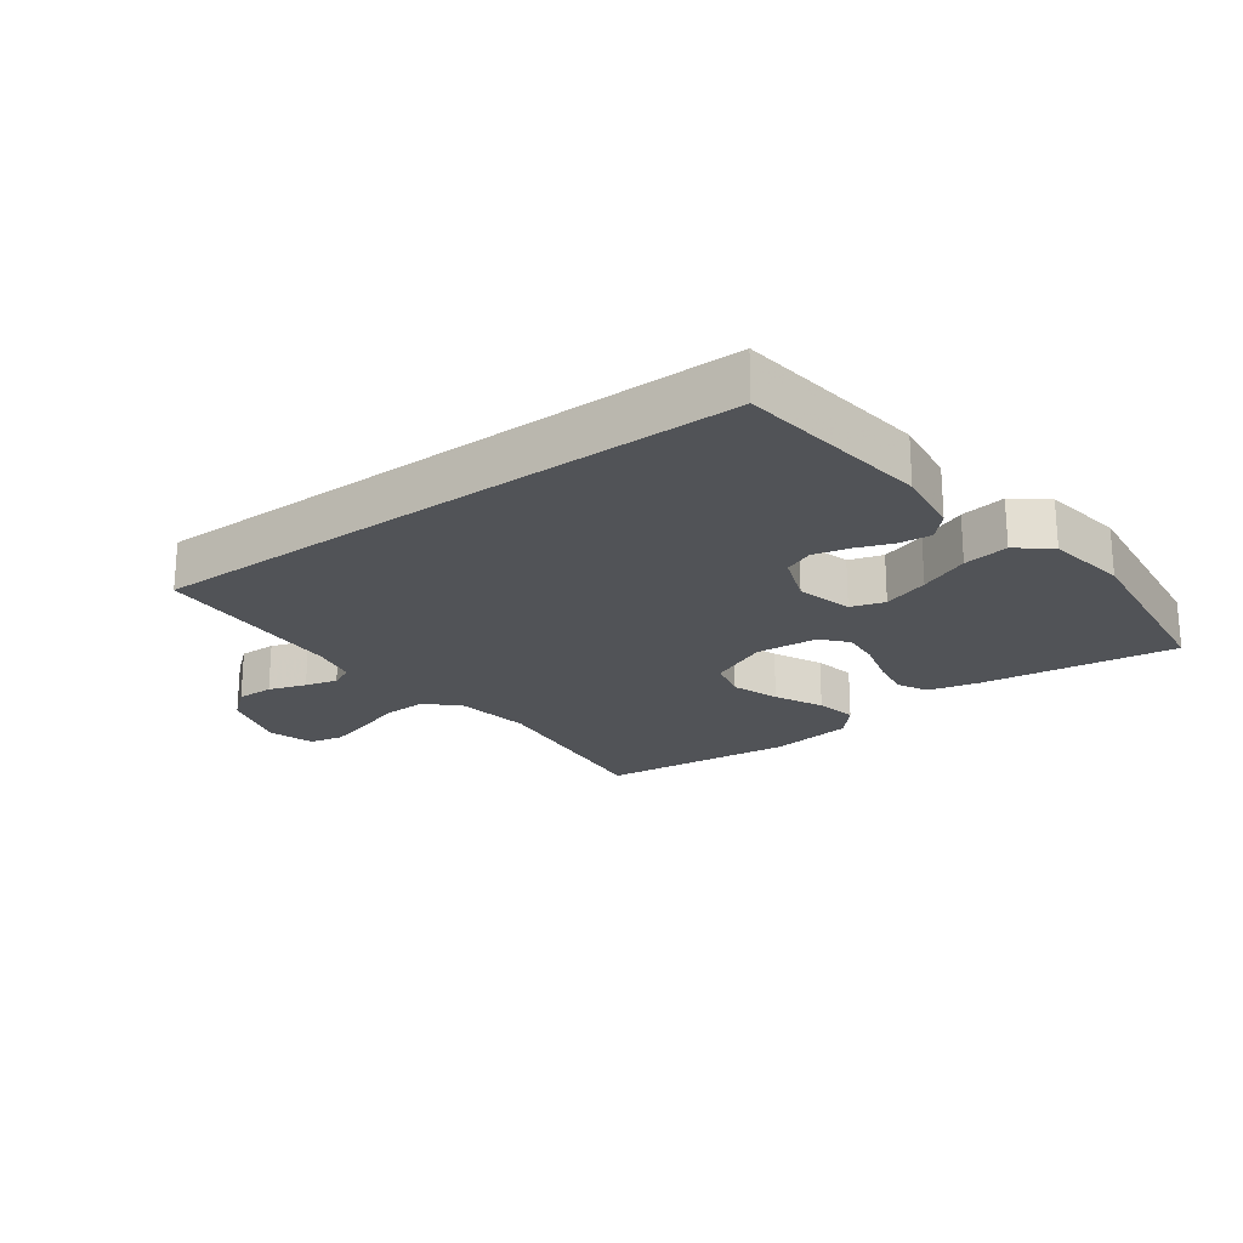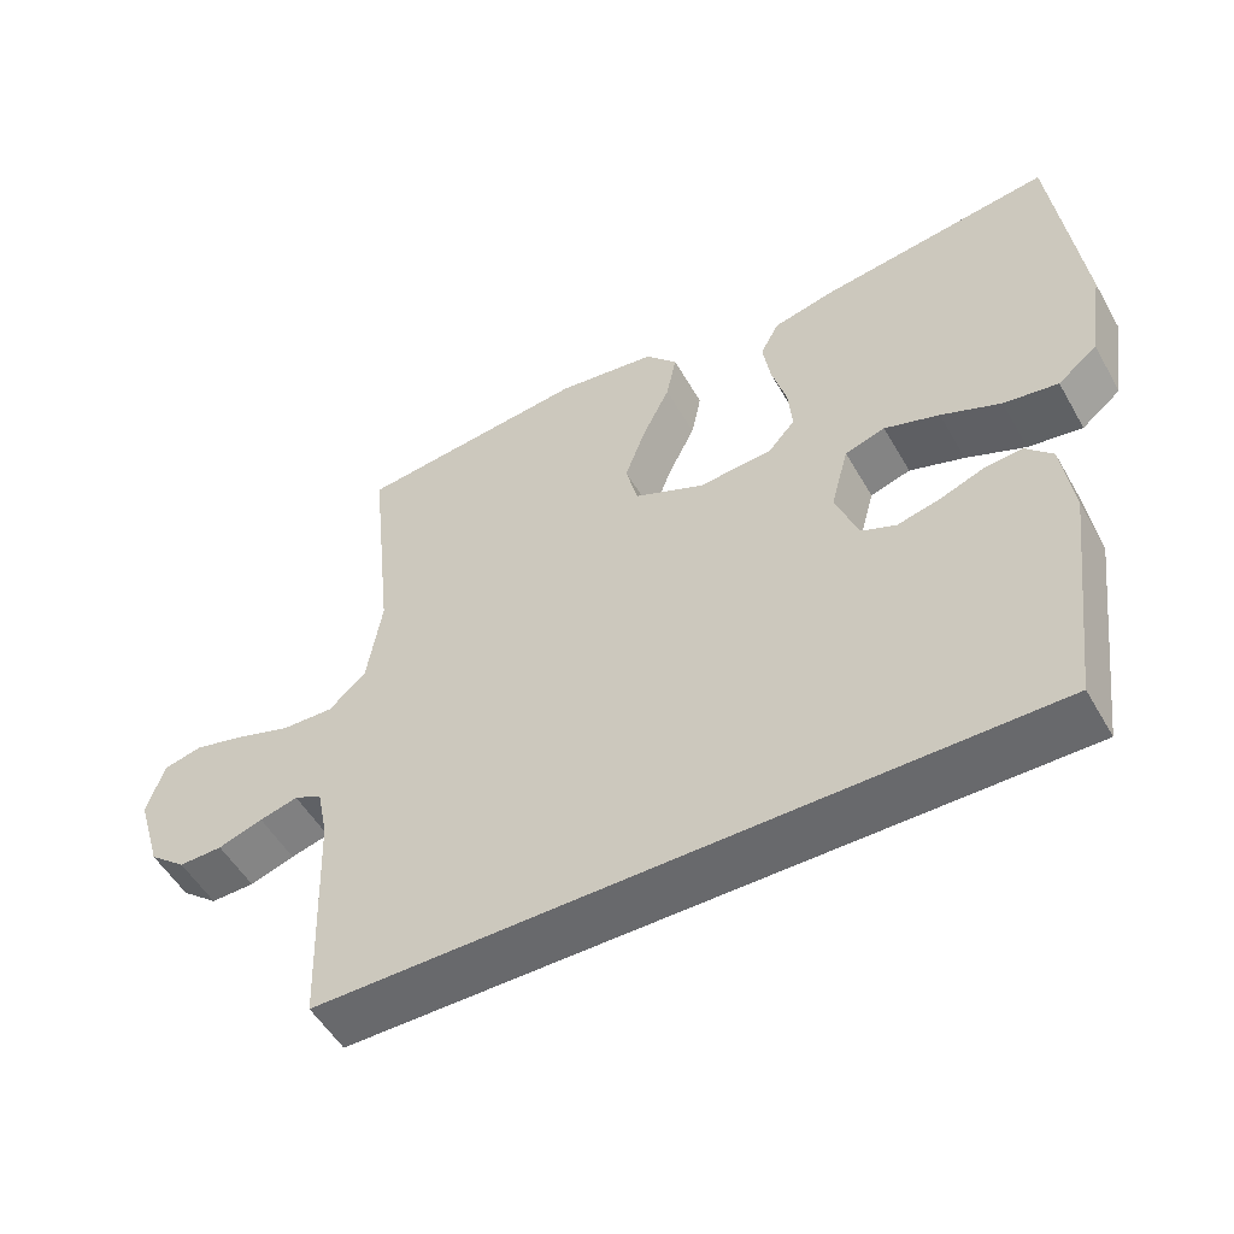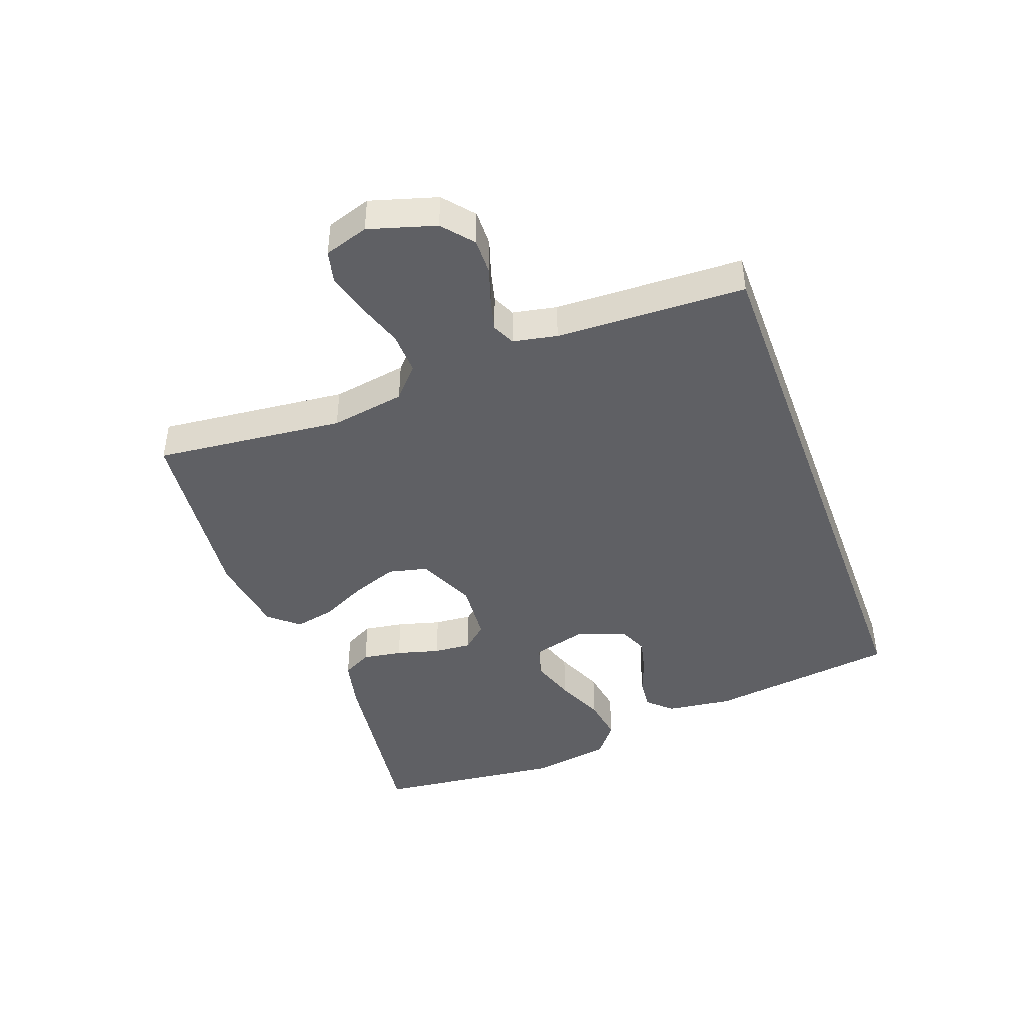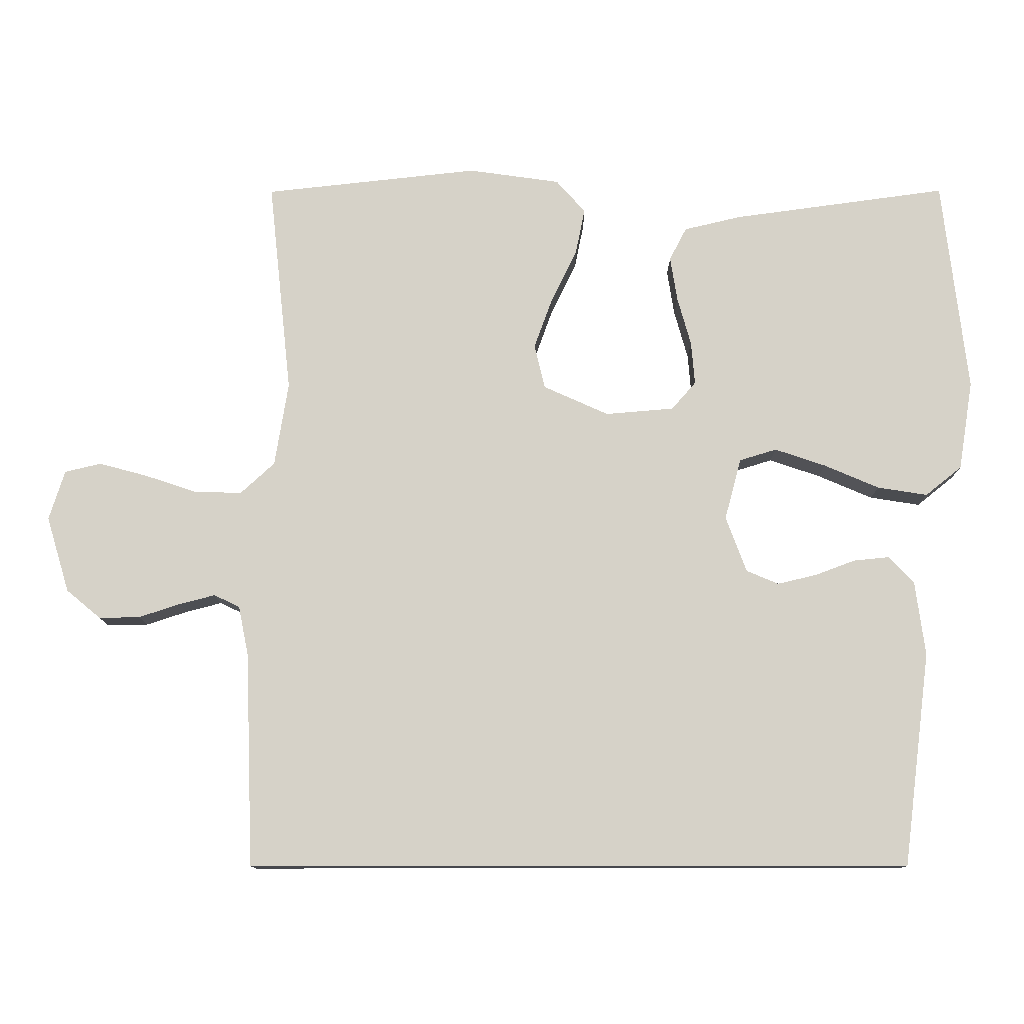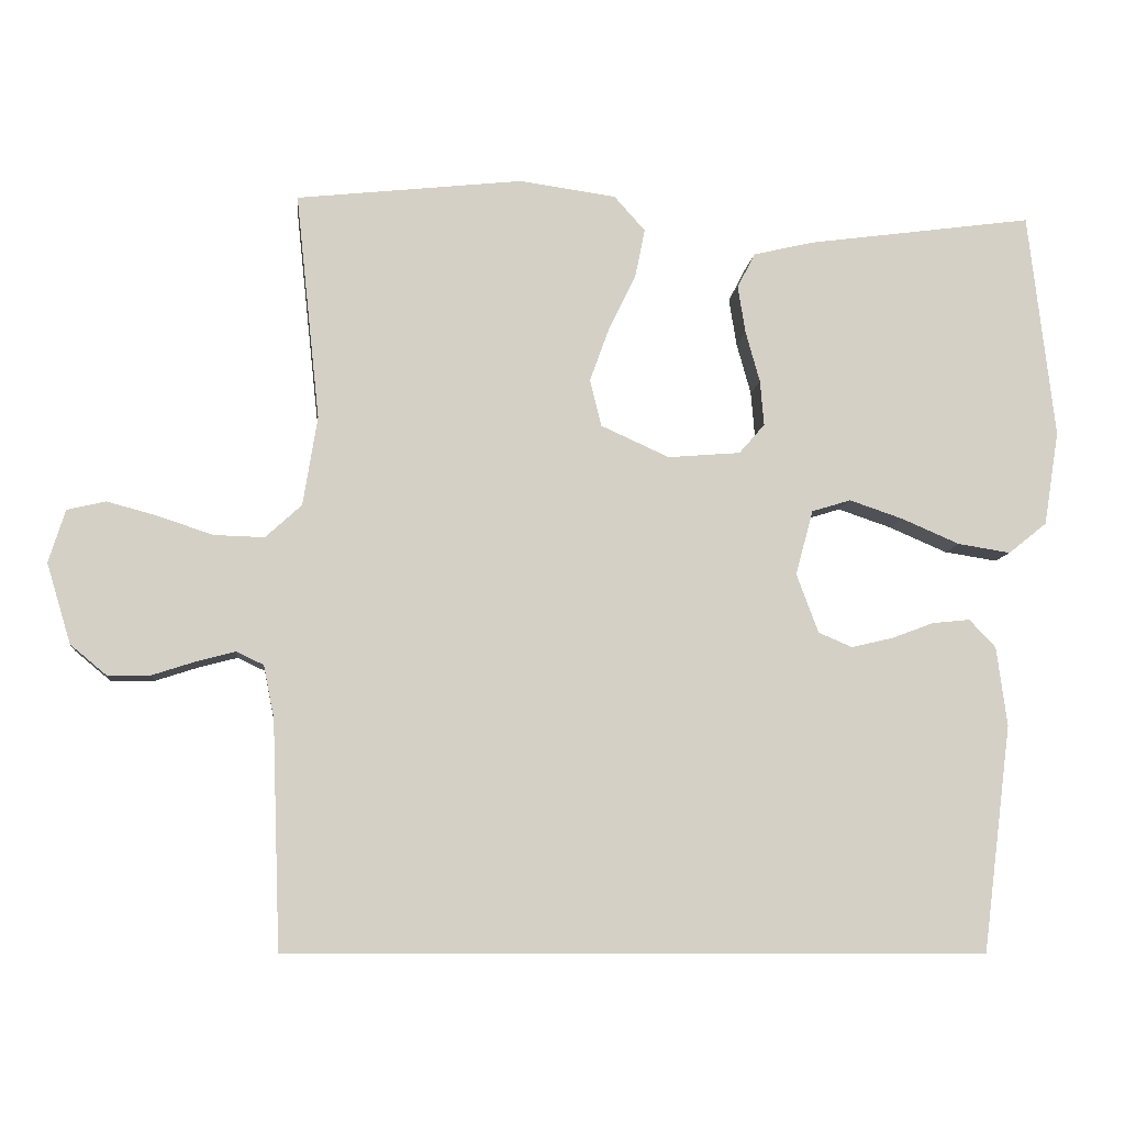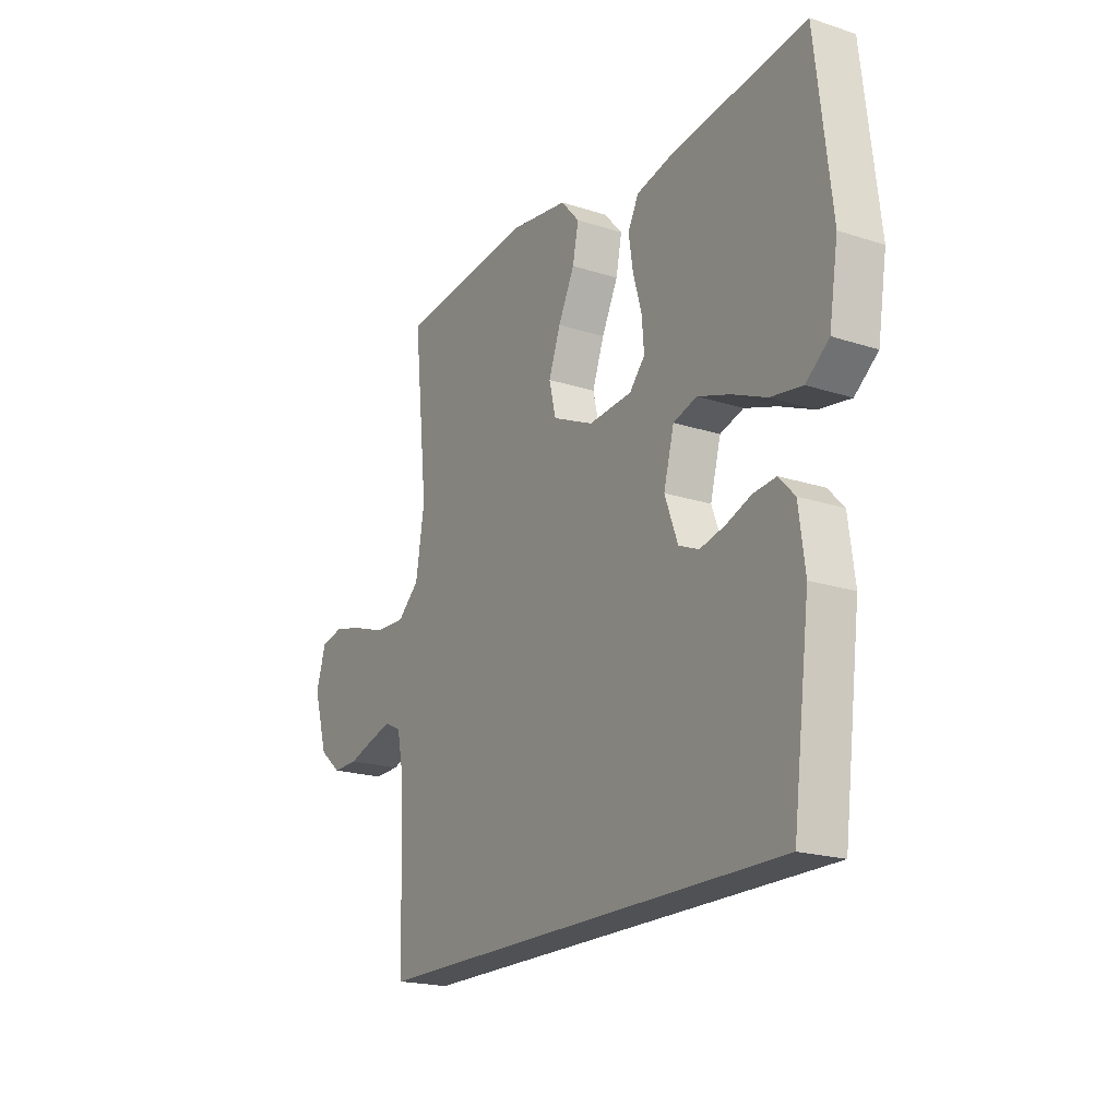
<metadata>
{"format":"obj","ext":"obj","renderer":"f3d","projection":"perspective","resolution":1024,"background":"white","views":[{"elev":-21.9,"azim":-143.9,"up":"+Y"},{"elev":-52.7,"azim":-150.8,"up":"+Z"},{"elev":-44.1,"azim":110.3,"up":"+Y"},{"elev":-11.7,"azim":-179.7,"up":"+Z"},{"elev":-8.9,"azim":174.1,"up":"+Z"},{"elev":-19.9,"azim":-121.0,"up":"+Z"}]}
</metadata>
<code>
v -0.417 0.07 -0.5
v -0.455 0.07 -0.2
v -0.441 0.07 -0.095
v -0.406 0.07 -0.058
v -0.356 0.07 -0.063
v -0.3 0.07 -0.084
v -0.245 0.07 -0.097
v -0.2 0.07 -0.078
v -0.171 0.07 0
v -0.194 0.07 0.086
v -0.246 0.07 0.102
v -0.317 0.07 0.078
v -0.394 0.07 0.045
v -0.464 0.07 0.034
v -0.515 0.07 0.075
v -0.535 0.07 0.2
v -0.5 0.07 0.5
v -0.2 0.07 0.459
v -0.12 0.07 0.44
v -0.096 0.07 0.394
v -0.106 0.07 0.331
v -0.125 0.07 0.263
v -0.13 0.07 0.203
v -0.096 0.07 0.164
v 0 0.07 0.156
v 0.091 0.07 0.197
v 0.106 0.07 0.259
v 0.08 0.07 0.331
v 0.044 0.07 0.405
v 0.031 0.07 0.469
v 0.072 0.07 0.515
v 0.2 0.07 0.533
v 0.5 0.07 0.5
v 0.468 0.07 0.2
v 0.487 0.07 0.082
v 0.535 0.07 0.038
v 0.602 0.07 0.04
v 0.674 0.07 0.064
v 0.741 0.07 0.082
v 0.792 0.07 0.07
v 0.814 0.07 0
v 0.782 0.07 -0.106
v 0.734 0.07 -0.146
v 0.677 0.07 -0.145
v 0.619 0.07 -0.126
v 0.569 0.07 -0.113
v 0.533 0.07 -0.13
v 0.519 0.07 -0.2
v 0.508 0.07 -0.5
v -0.417 0 -0.5
v -0.455 0 -0.2
v -0.441 0 -0.095
v -0.406 0 -0.058
v -0.356 0 -0.063
v -0.3 0 -0.084
v -0.245 0 -0.097
v -0.2 0 -0.078
v -0.171 0 0
v -0.194 0 0.086
v -0.246 0 0.102
v -0.317 0 0.078
v -0.394 0 0.045
v -0.464 0 0.034
v -0.515 0 0.075
v -0.535 0 0.2
v -0.5 0 0.5
v -0.2 0 0.459
v -0.12 0 0.44
v -0.096 0 0.394
v -0.106 0 0.331
v -0.125 0 0.263
v -0.13 0 0.203
v -0.096 0 0.164
v 0 0 0.156
v 0.091 0 0.197
v 0.106 0 0.259
v 0.08 0 0.331
v 0.044 0 0.405
v 0.031 0 0.469
v 0.072 0 0.515
v 0.2 0 0.533
v 0.5 0 0.5
v 0.468 0 0.2
v 0.487 0 0.082
v 0.535 0 0.038
v 0.602 0 0.04
v 0.674 0 0.064
v 0.741 0 0.082
v 0.792 0 0.07
v 0.814 0 0
v 0.782 0 -0.106
v 0.734 0 -0.146
v 0.677 0 -0.145
v 0.619 0 -0.126
v 0.569 0 -0.113
v 0.533 0 -0.13
v 0.519 0 -0.2
v 0.508 0 -0.5
f 48 49 1 2
f 47 48 2 3
f 46 47 3
f 42 43 44 45
f 42 45 46
f 37 38 39 40
f 37 40 41 42
f 31 32 33 34
f 31 34 35
f 28 29 30 31
f 27 28 31 35
f 26 27 35 36
f 19 20 21 22
f 19 22 23
f 18 19 23
f 17 18 23
f 16 17 23 24
f 12 13 14 15
f 11 12 15 16
f 10 11 16 24
f 3 4 5 6
f 3 6 7
f 46 3 7
f 36 37 42 46
f 25 26 36 46
f 9 10 24 25
f 8 9 25 46
f 7 8 46
f 51 50 98 97
f 52 51 97 96
f 52 96 95
f 94 93 92 91
f 95 94 91
f 89 88 87 86
f 91 90 89 86
f 83 82 81 80
f 84 83 80
f 80 79 78 77
f 84 80 77 76
f 85 84 76 75
f 71 70 69 68
f 72 71 68
f 72 68 67
f 72 67 66
f 73 72 66 65
f 64 63 62 61
f 65 64 61 60
f 73 65 60 59
f 55 54 53 52
f 56 55 52
f 56 52 95
f 95 91 86 85
f 95 85 75 74
f 74 73 59 58
f 95 74 58 57
f 95 57 56
f 1 50 51 2
f 2 51 52 3
f 3 52 53 4
f 4 53 54 5
f 5 54 55 6
f 6 55 56 7
f 7 56 57 8
f 8 57 58 9
f 9 58 59 10
f 10 59 60 11
f 11 60 61 12
f 12 61 62 13
f 13 62 63 14
f 14 63 64 15
f 15 64 65 16
f 16 65 66 17
f 17 66 67 18
f 18 67 68 19
f 19 68 69 20
f 20 69 70 21
f 21 70 71 22
f 22 71 72 23
f 23 72 73 24
f 24 73 74 25
f 25 74 75 26
f 26 75 76 27
f 27 76 77 28
f 28 77 78 29
f 29 78 79 30
f 30 79 80 31
f 31 80 81 32
f 32 81 82 33
f 33 82 83 34
f 34 83 84 35
f 35 84 85 36
f 36 85 86 37
f 37 86 87 38
f 38 87 88 39
f 39 88 89 40
f 40 89 90 41
f 41 90 91 42
f 42 91 92 43
f 43 92 93 44
f 44 93 94 45
f 45 94 95 46
f 46 95 96 47
f 47 96 97 48
f 48 97 98 49
f 49 98 50 1

</code>
